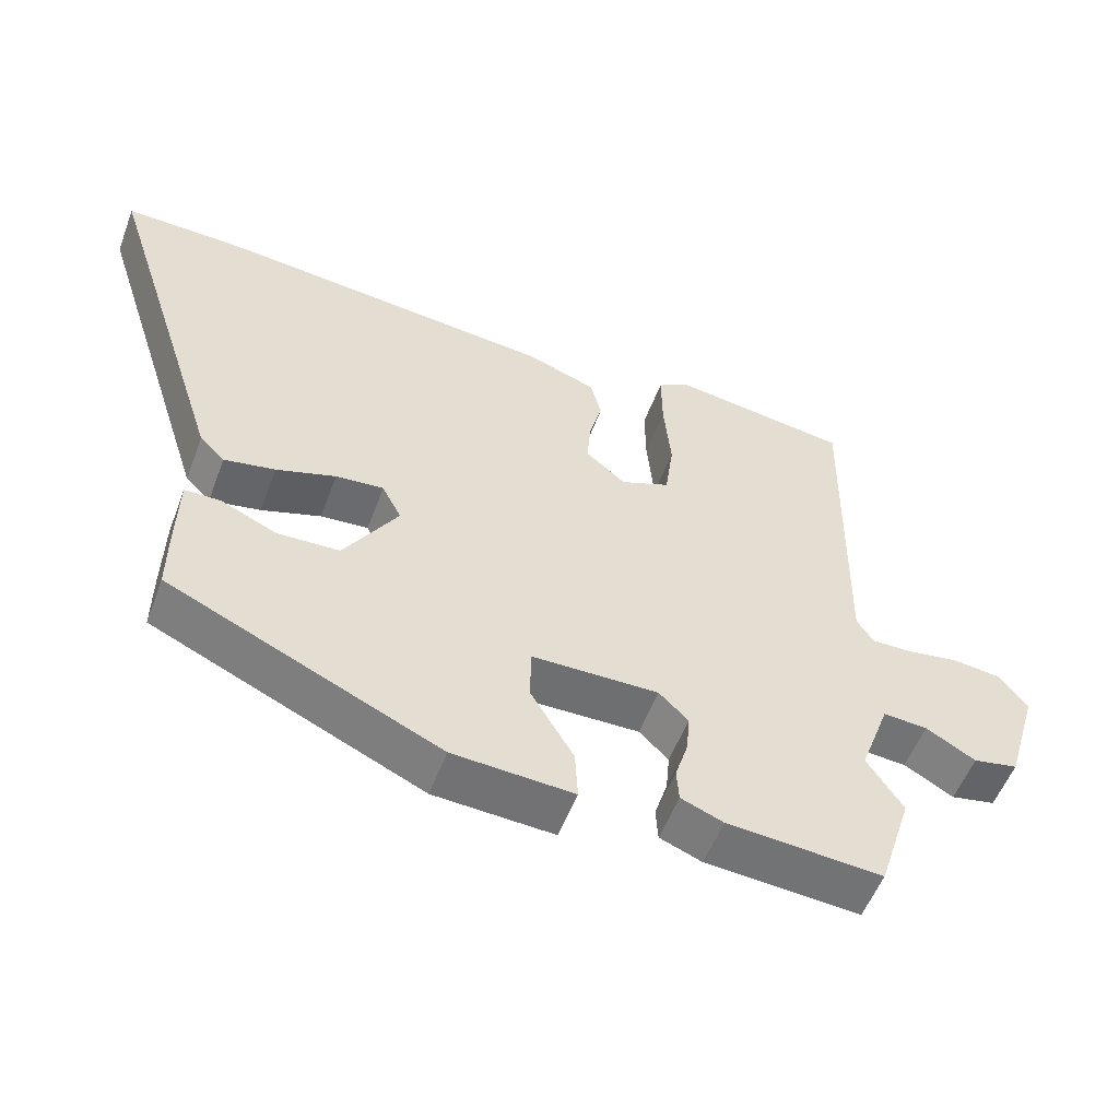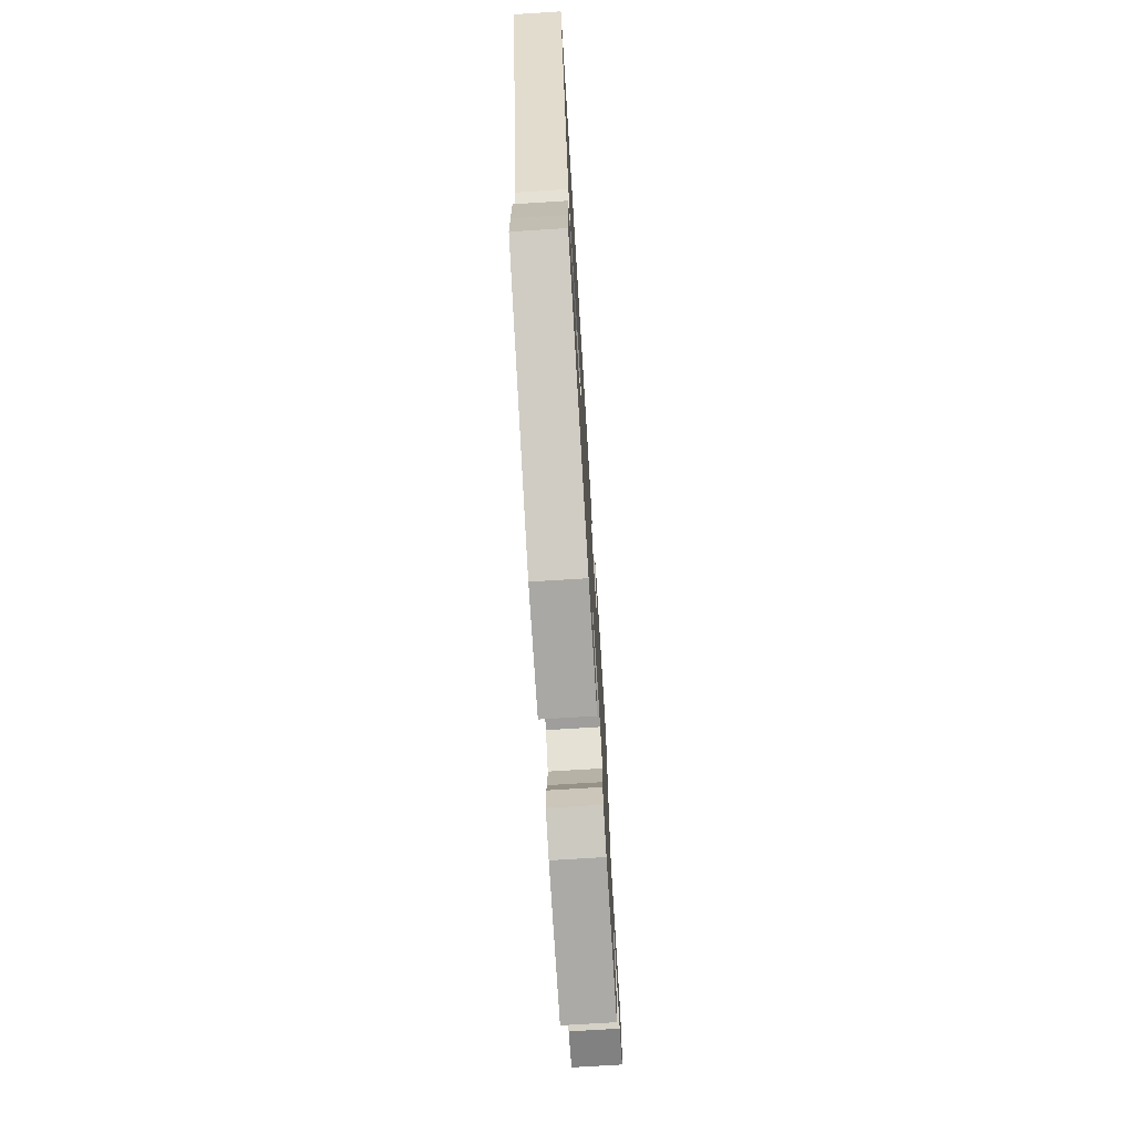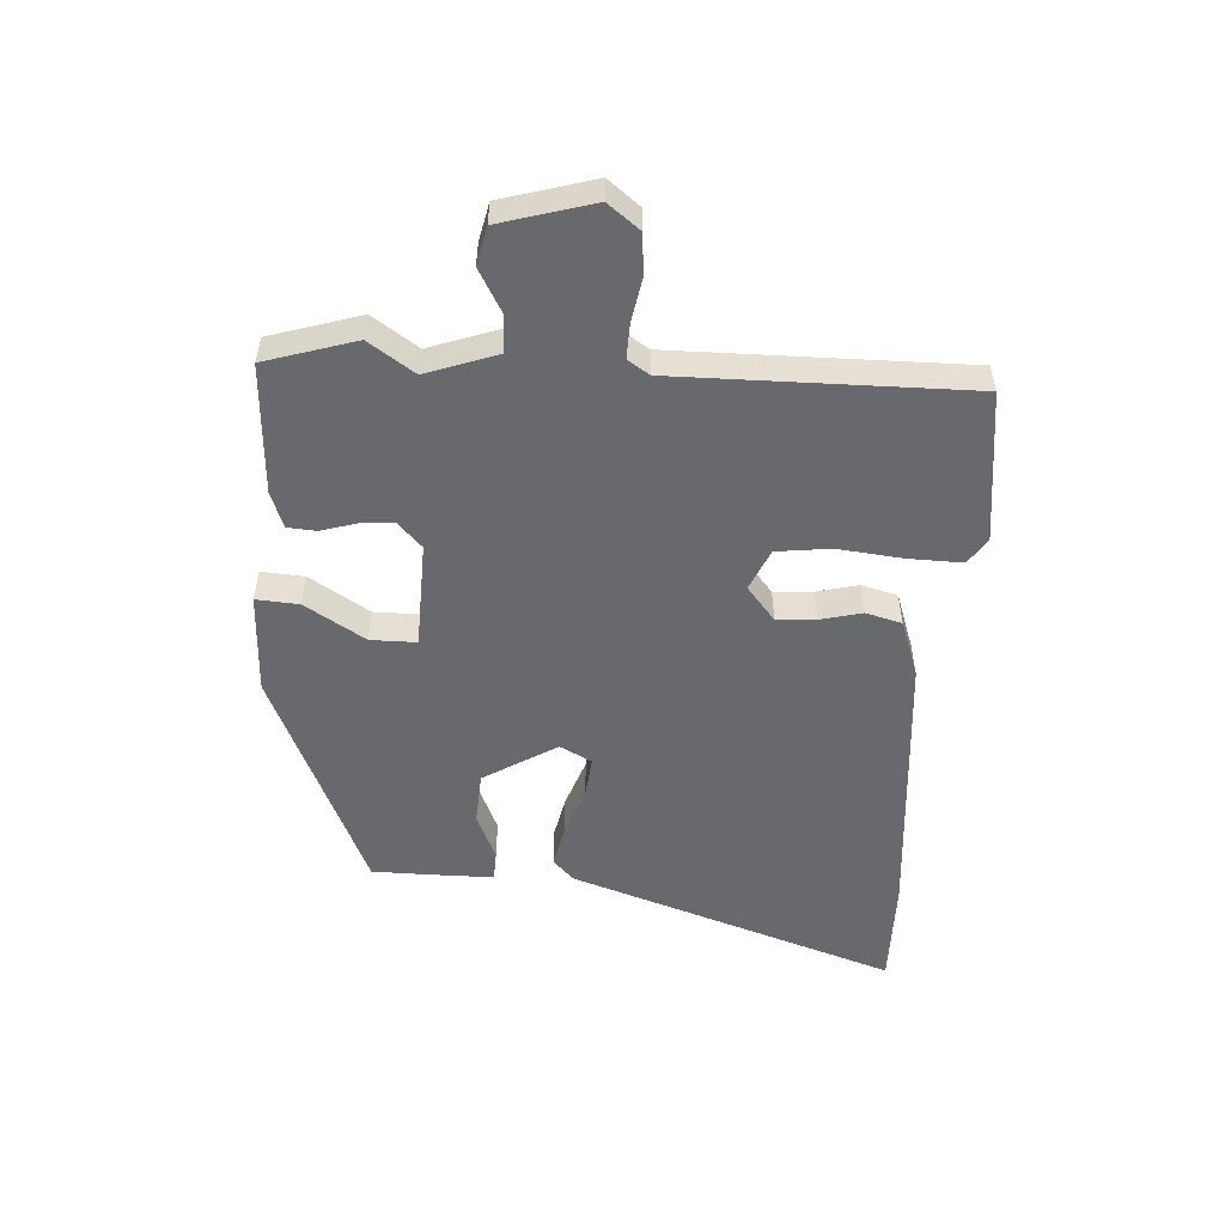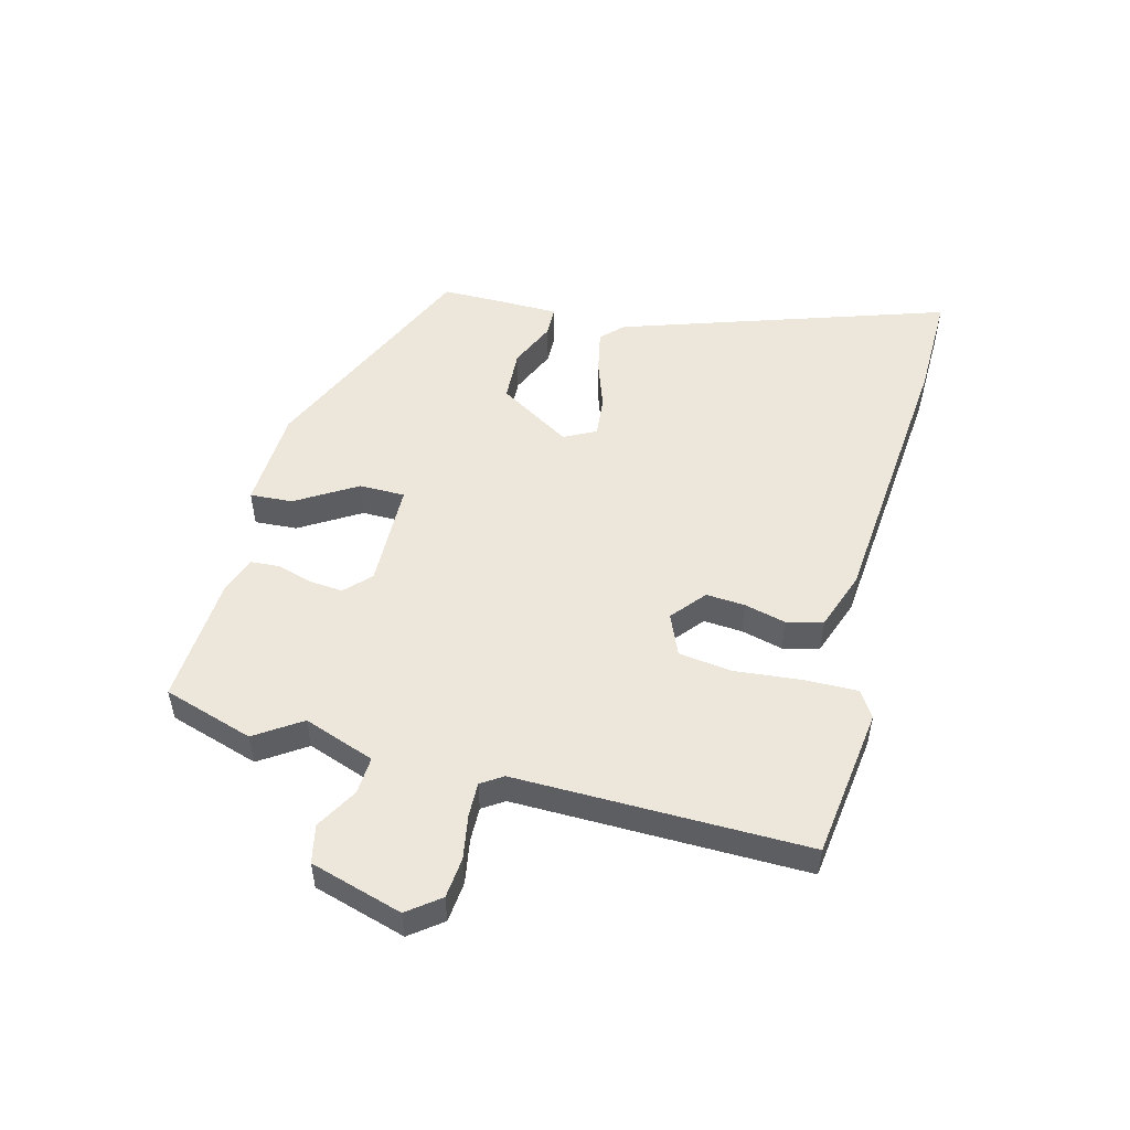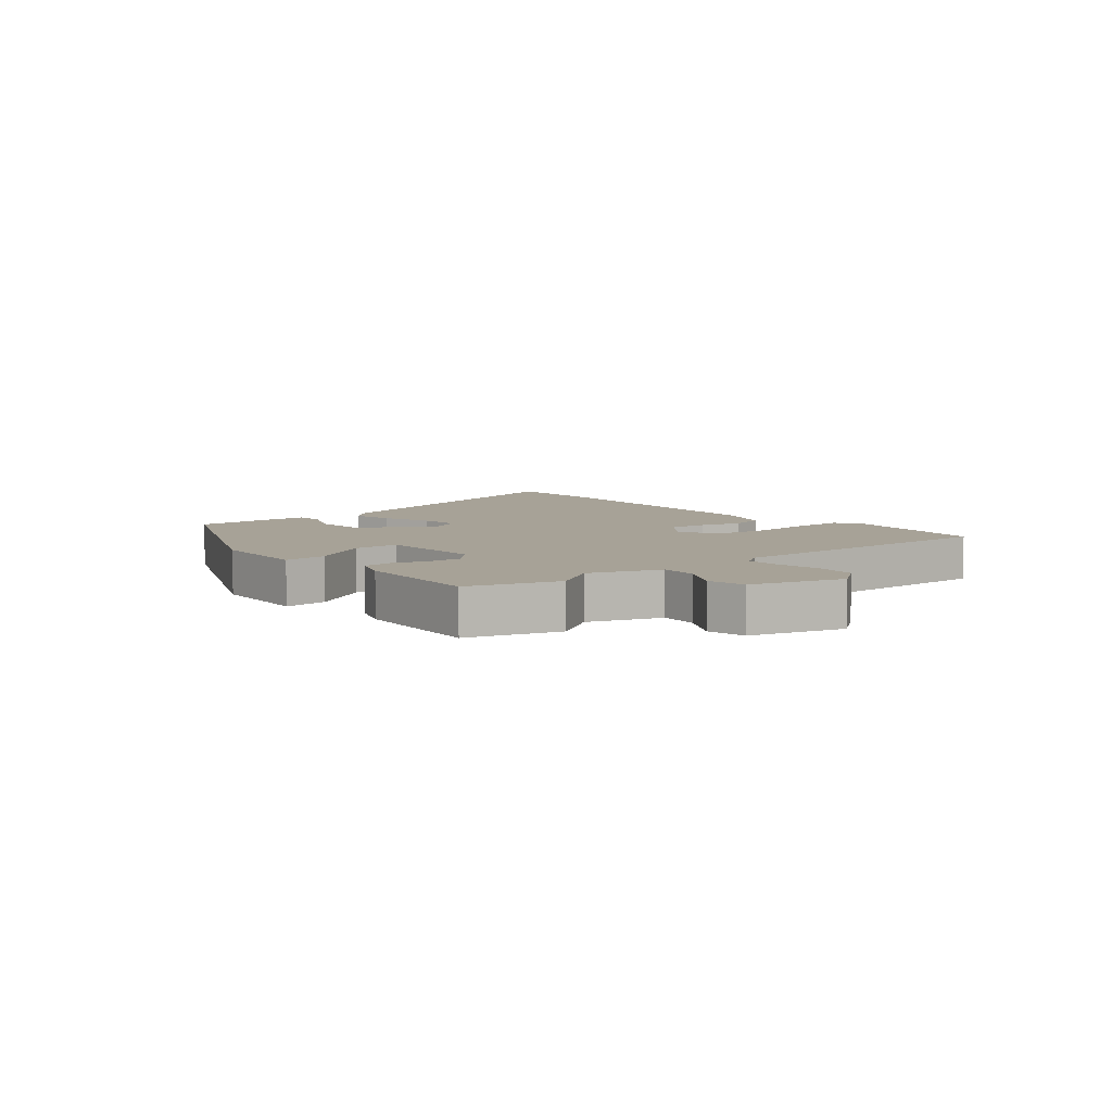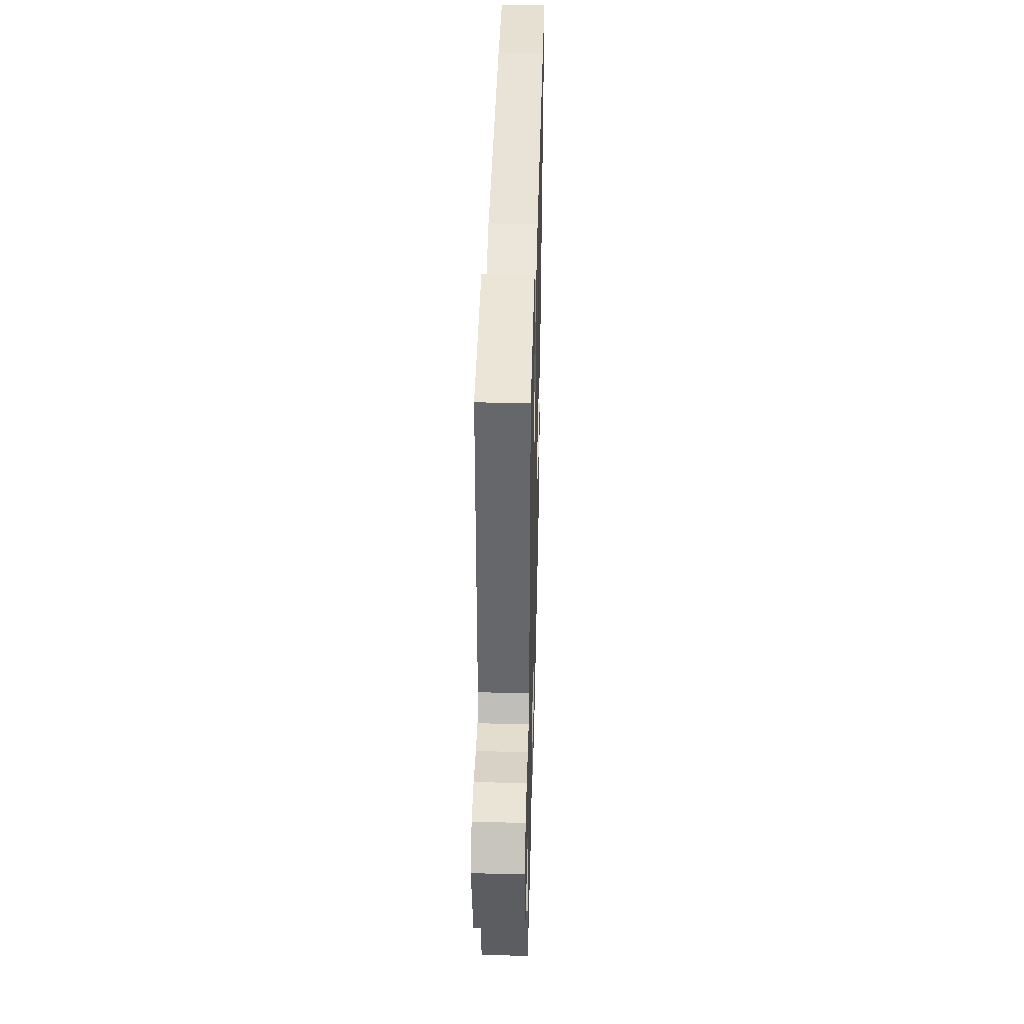
<metadata>
{"format":"obj","ext":"obj","renderer":"f3d","projection":"perspective","resolution":1024,"background":"white","views":[{"elev":-54.9,"azim":159.5,"up":"+Z"},{"elev":-71.9,"azim":93.6,"up":"+Z"},{"elev":-52.7,"azim":-94.3,"up":"+Y"},{"elev":51.3,"azim":-75.8,"up":"+Y"},{"elev":6.6,"azim":-130.1,"up":"+Y"},{"elev":36.5,"azim":-88.5,"up":"+Z"}]}
</metadata>
<code>
v 0.469 0.07 -0.371
v 0.091 0.07 -0.543
v -0.077 0.07 -0.552
v -0.073 0.07 -0.481
v -0.013 0.07 -0.381
v -0.014 0.07 -0.305
v -0.191 0.07 -0.302
v -0.232 0.07 -0.342
v -0.227 0.07 -0.398
v -0.209 0.07 -0.456
v -0.212 0.07 -0.503
v -0.271 0.07 -0.526
v -0.487 0.07 -0.541
v -0.535 0.07 -0.392
v -0.485 0.07 -0.316
v -0.528 0.07 -0.199
v -0.59 0.07 -0.203
v -0.659 0.07 -0.243
v -0.722 0.07 -0.23
v -0.768 0.07 -0.078
v -0.728 0.07 -0.025
v -0.661 0.07 -0.018
v -0.588 0.07 -0.03
v -0.531 0.07 -0.031
v -0.508 0.07 0.005
v -0.518 0.07 0.487
v -0.267 0.07 0.522
v -0.223 0.07 0.494
v -0.224 0.07 0.405
v -0.234 0.07 0.297
v -0.222 0.07 0.208
v -0.153 0.07 0.179
v -0.097 0.07 0.226
v -0.102 0.07 0.29
v -0.12 0.07 0.359
v -0.105 0.07 0.419
v -0.009 0.07 0.454
v 0.458 0.07 0.499
v 0.636 0.07 0.503
v 0.46 0.07 -0.04
v 0.425 0.07 -0.075
v 0.354 0.07 -0.061
v 0.271 0.07 -0.033
v 0.204 0.07 -0.027
v 0.177 0.07 -0.08
v 0.252 0.07 -0.2
v 0.339 0.07 -0.204
v 0.417 0.07 -0.169
v 0.467 0.07 -0.17
v 0.469 0.07 -0.282
v 0.469 0 -0.371
v 0.091 0 -0.543
v -0.077 0 -0.552
v -0.073 0 -0.481
v -0.013 0 -0.381
v -0.014 0 -0.305
v -0.191 0 -0.302
v -0.232 0 -0.342
v -0.227 0 -0.398
v -0.209 0 -0.456
v -0.212 0 -0.503
v -0.271 0 -0.526
v -0.487 0 -0.541
v -0.535 0 -0.392
v -0.485 0 -0.316
v -0.528 0 -0.199
v -0.59 0 -0.203
v -0.659 0 -0.243
v -0.722 0 -0.23
v -0.768 0 -0.078
v -0.728 0 -0.025
v -0.661 0 -0.018
v -0.588 0 -0.03
v -0.531 0 -0.031
v -0.508 0 0.005
v -0.518 0 0.487
v -0.267 0 0.522
v -0.223 0 0.494
v -0.224 0 0.405
v -0.234 0 0.297
v -0.222 0 0.208
v -0.153 0 0.179
v -0.097 0 0.226
v -0.102 0 0.29
v -0.12 0 0.359
v -0.105 0 0.419
v -0.009 0 0.454
v 0.458 0 0.499
v 0.636 0 0.503
v 0.46 0 -0.04
v 0.425 0 -0.075
v 0.354 0 -0.061
v 0.271 0 -0.033
v 0.204 0 -0.027
v 0.177 0 -0.08
v 0.252 0 -0.2
v 0.339 0 -0.204
v 0.417 0 -0.169
v 0.467 0 -0.17
v 0.469 0 -0.282
f 3 4 5
f 2 3 5
f 1 2 5
f 50 1 5
f 49 50 5
f 48 49 5
f 47 48 5
f 46 47 5 6
f 45 46 6 7
f 44 45 7
f 41 42 43
f 40 41 43
f 39 40 43
f 38 39 43
f 37 38 43
f 36 37 43
f 35 36 43
f 34 35 43
f 33 34 43 44
f 32 33 44 7
f 28 29 30
f 27 28 30
f 26 27 30
f 25 26 30
f 24 25 30 31
f 21 22 23
f 20 21 23
f 19 20 23
f 18 19 23
f 17 18 23
f 16 17 23 24
f 32 7 8
f 31 32 8
f 24 31 8
f 16 24 8
f 15 16 8
f 13 14 15
f 12 13 15
f 11 12 15
f 10 11 15
f 9 10 15
f 8 9 15
f 55 54 53
f 55 53 52
f 55 52 51
f 55 51 100
f 55 100 99
f 55 99 98
f 55 98 97
f 56 55 97 96
f 57 56 96 95
f 57 95 94
f 93 92 91
f 93 91 90
f 93 90 89
f 93 89 88
f 93 88 87
f 93 87 86
f 93 86 85
f 93 85 84
f 94 93 84 83
f 57 94 83 82
f 80 79 78
f 80 78 77
f 80 77 76
f 80 76 75
f 81 80 75 74
f 73 72 71
f 73 71 70
f 73 70 69
f 73 69 68
f 73 68 67
f 74 73 67 66
f 58 57 82
f 58 82 81
f 58 81 74
f 58 74 66
f 58 66 65
f 65 64 63
f 65 63 62
f 65 62 61
f 65 61 60
f 65 60 59
f 65 59 58
f 1 51 52 2
f 2 52 53 3
f 3 53 54 4
f 4 54 55 5
f 5 55 56 6
f 6 56 57 7
f 7 57 58 8
f 8 58 59 9
f 9 59 60 10
f 10 60 61 11
f 11 61 62 12
f 12 62 63 13
f 13 63 64 14
f 14 64 65 15
f 15 65 66 16
f 16 66 67 17
f 17 67 68 18
f 18 68 69 19
f 19 69 70 20
f 20 70 71 21
f 21 71 72 22
f 22 72 73 23
f 23 73 74 24
f 24 74 75 25
f 25 75 76 26
f 26 76 77 27
f 27 77 78 28
f 28 78 79 29
f 29 79 80 30
f 30 80 81 31
f 31 81 82 32
f 32 82 83 33
f 33 83 84 34
f 34 84 85 35
f 35 85 86 36
f 36 86 87 37
f 37 87 88 38
f 38 88 89 39
f 39 89 90 40
f 40 90 91 41
f 41 91 92 42
f 42 92 93 43
f 43 93 94 44
f 44 94 95 45
f 45 95 96 46
f 46 96 97 47
f 47 97 98 48
f 48 98 99 49
f 49 99 100 50
f 50 100 51 1

</code>
